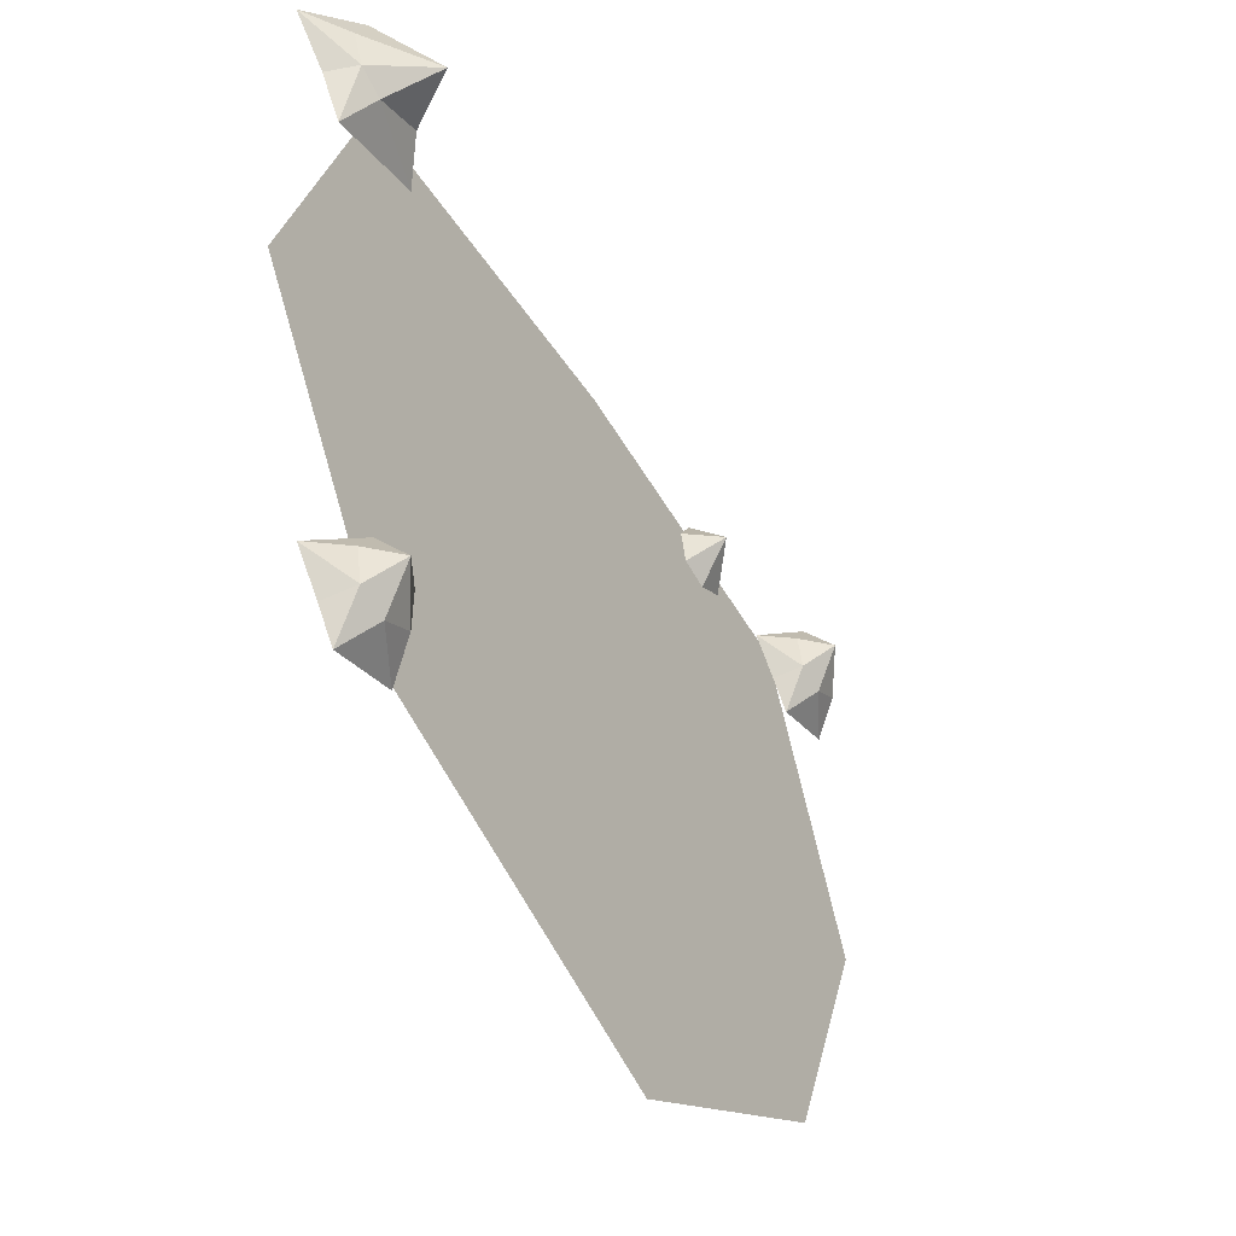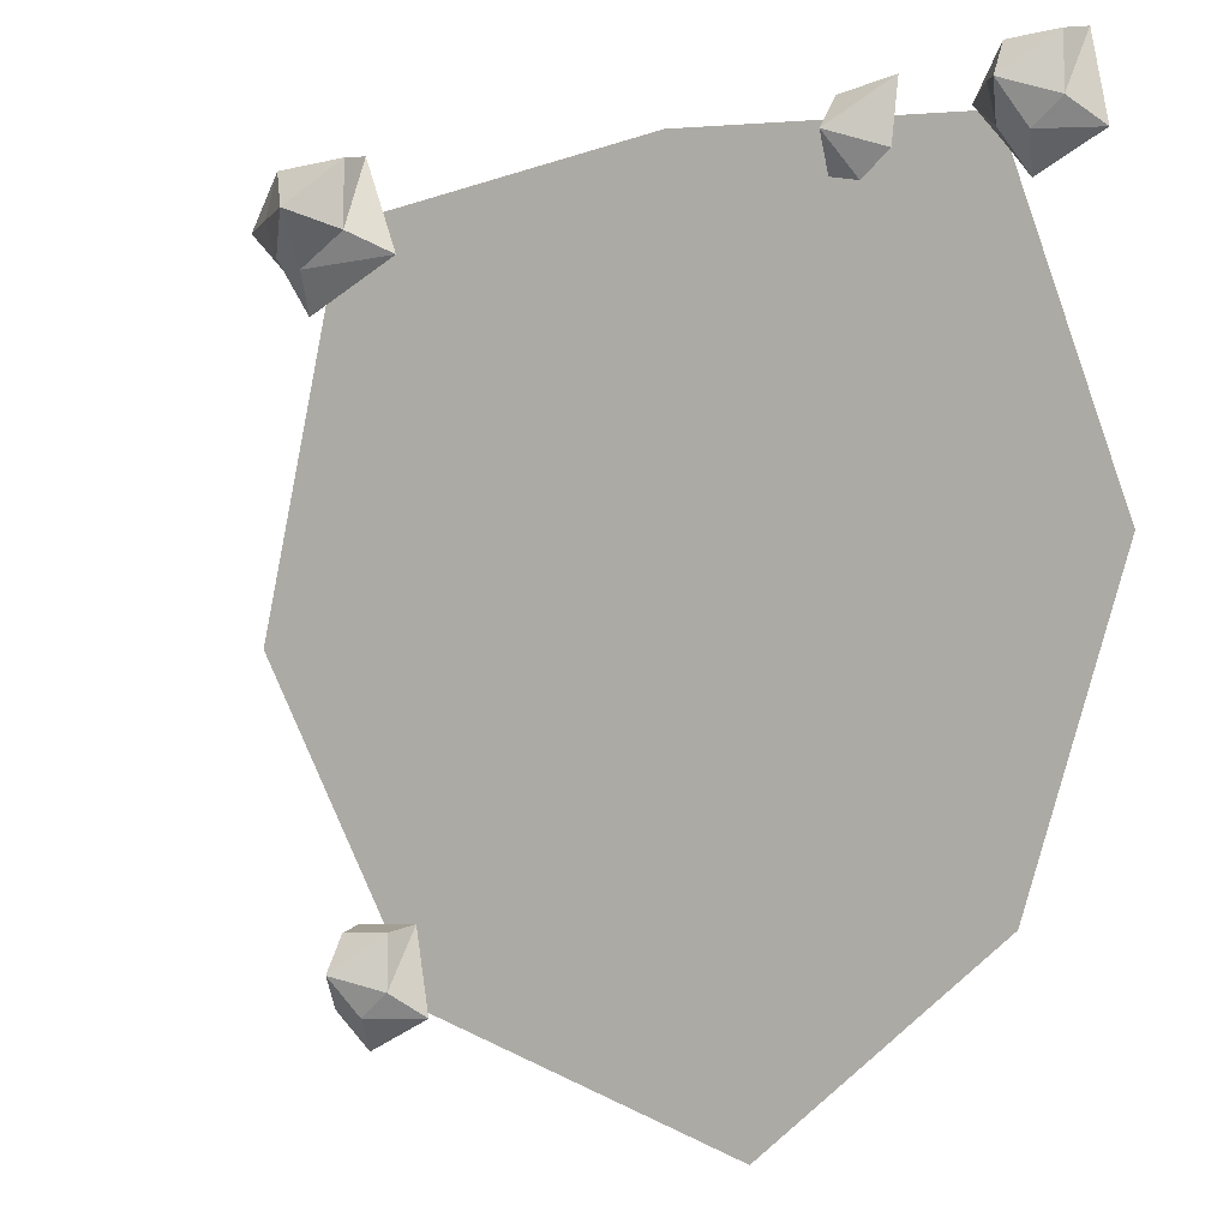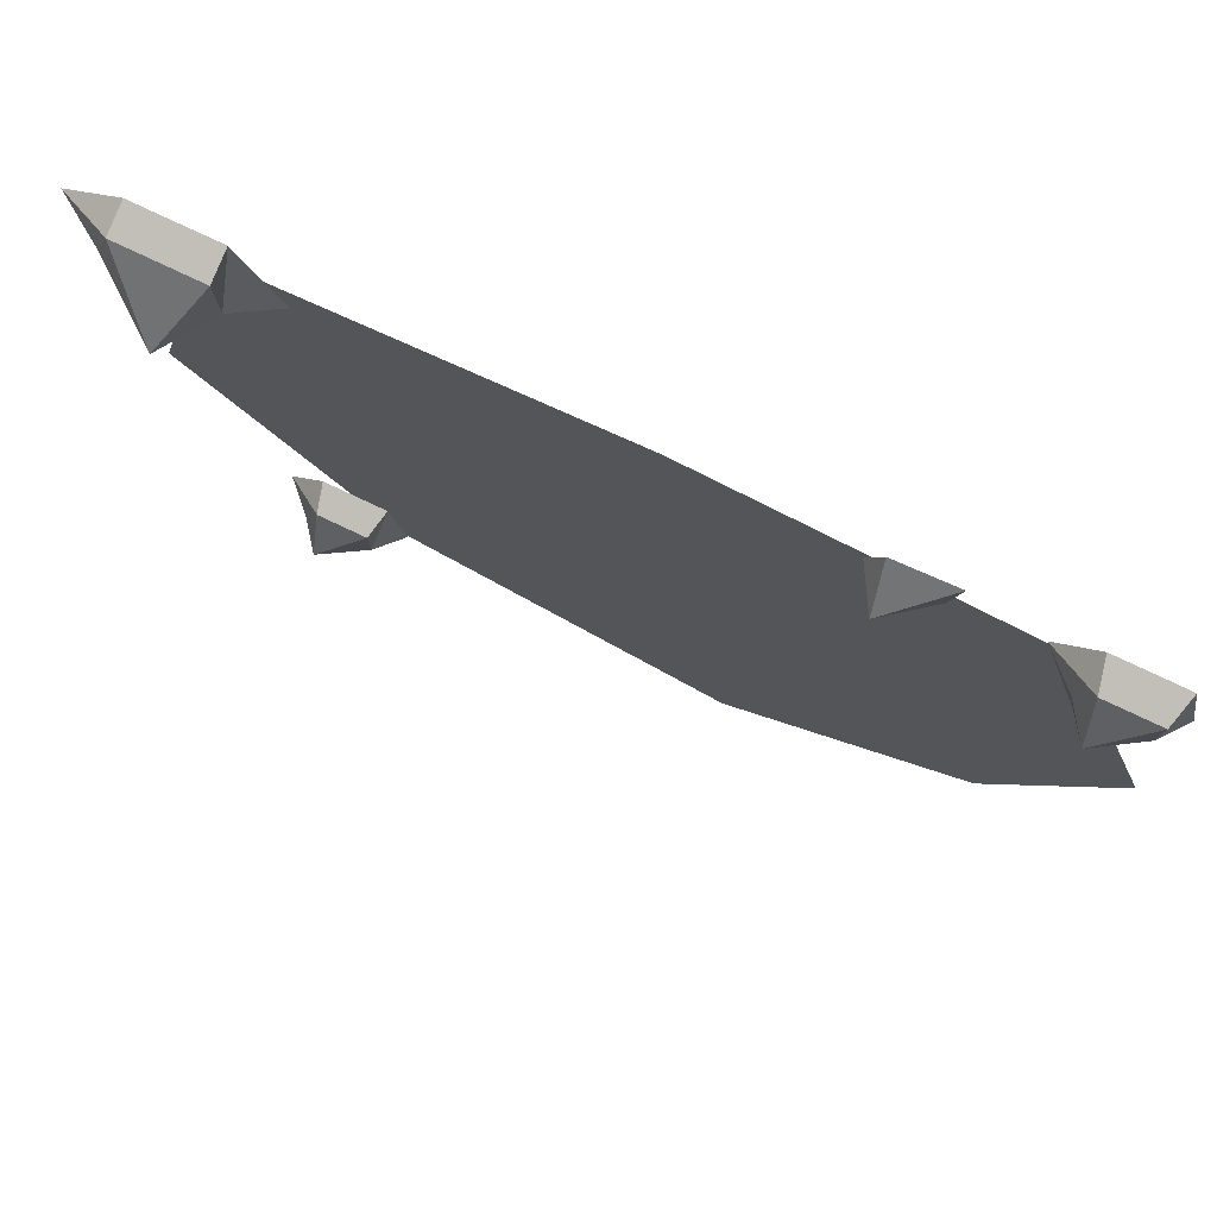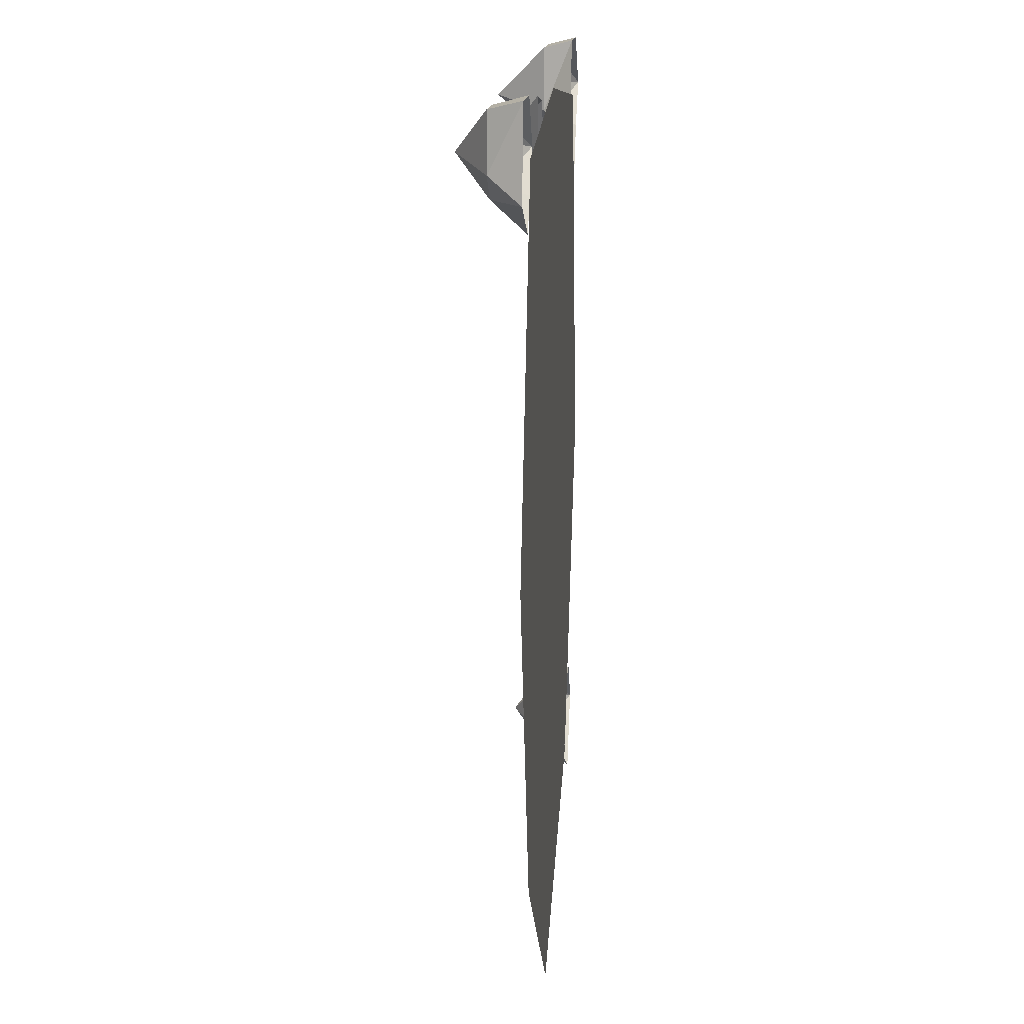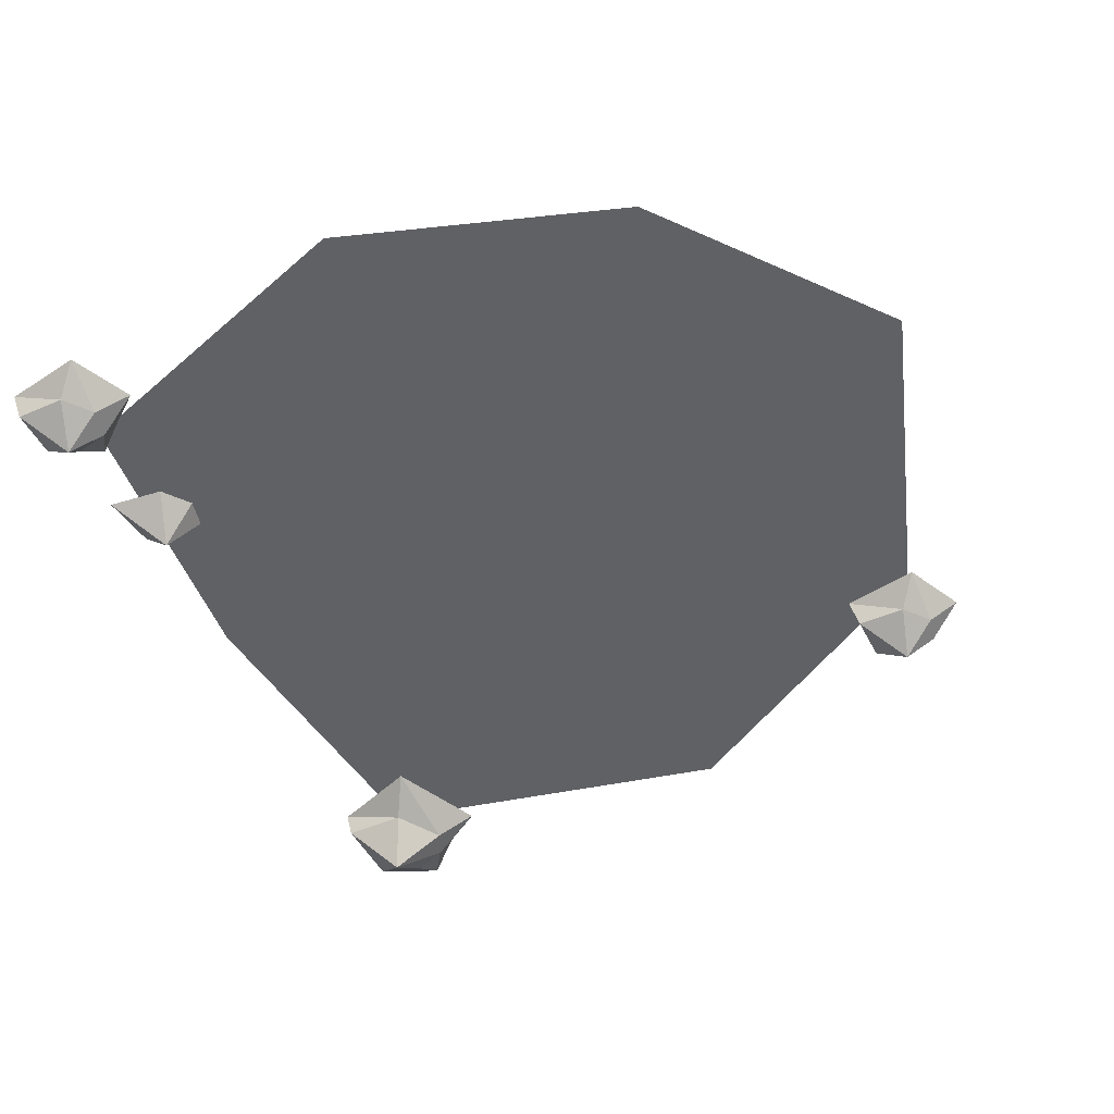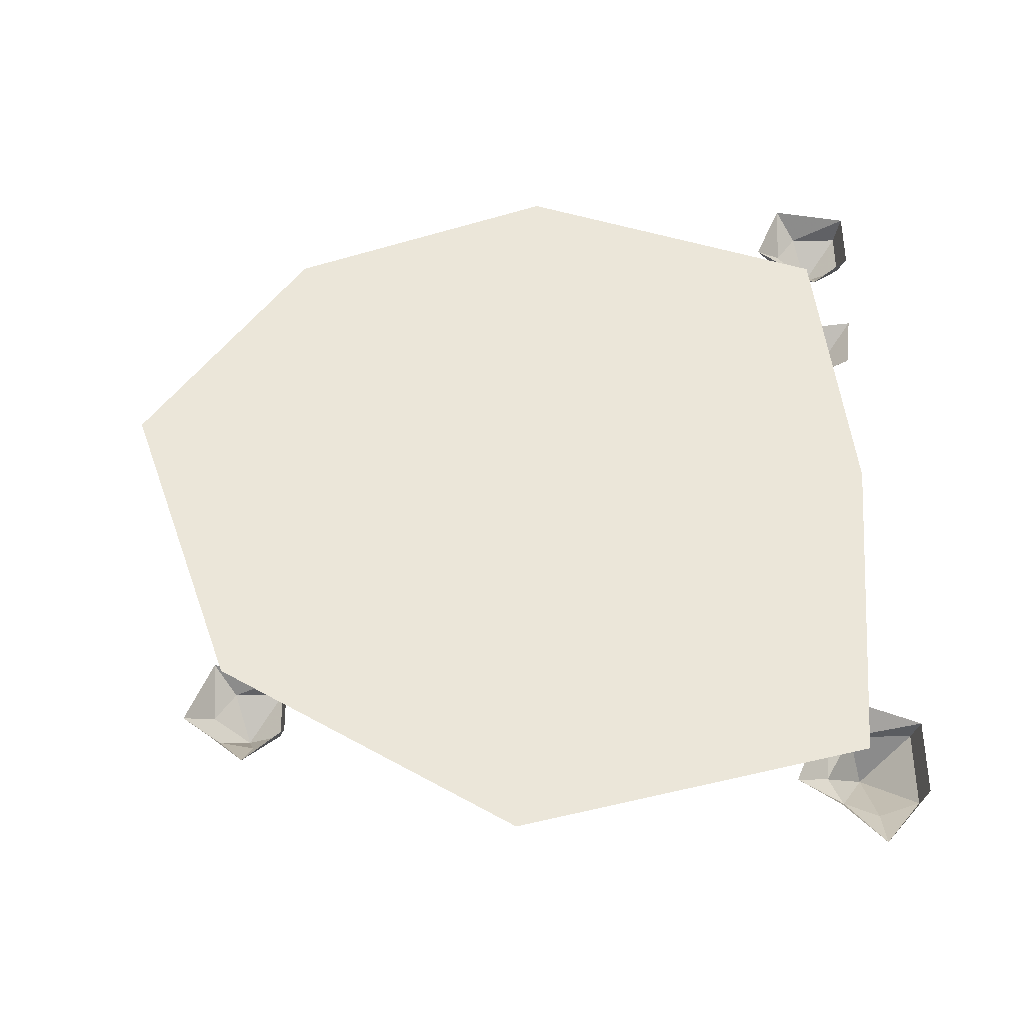
<metadata>
{"format":"obj","ext":"obj","renderer":"f3d","projection":"perspective","resolution":1024,"background":"white","views":[{"elev":-54.9,"azim":-57.8,"up":"+Z"},{"elev":-6.4,"azim":36.3,"up":"+Z"},{"elev":78.9,"azim":25.2,"up":"+Z"},{"elev":13.2,"azim":94.3,"up":"+Z"},{"elev":-48.0,"azim":116.1,"up":"+Y"},{"elev":56.0,"azim":-90.6,"up":"+Y"}]}
</metadata>
<code>
v -0.3516 -0.08594 0.4062
v -0.4062 -0.03125 0.4609
v -0.4219 -0.03125 0.4141
v -0.4062 -0.03125 0.375
v -0.375 -0.03125 0.3594
v -0.3203 -0.03125 0.3906
v -0.3203 -0.03125 0.4609
v -0.3203 0 0.4688
v -0.4062 0 0.4688
v -0.4688 0 0.4141
v -0.4219 0 0.3672
v -0.3906 0 0.3203
v -0.2812 0 0.3672
v -0.3047 -0.0625 -0.3125
v -0.3125 -0.03125 -0.2734
v -0.3281 -0.03125 -0.3047
v -0.3203 -0.03125 -0.3438
v -0.2891 -0.03125 -0.3516
v -0.2578 -0.03125 -0.3281
v -0.2578 -0.03125 -0.2734
v -0.25 0 -0.2656
v -0.3203 0 -0.2656
v -0.3594 0 -0.3125
v -0.3281 0 -0.3516
v -0.3047 0 -0.3828
v -0.2344 0 -0.3516
v 0.2188 -0.03906 0.3984
v 0.2109 0 0.4375
v 0.1953 0 0.4062
v 0.2031 0 0.3672
v 0.2344 0 0.3594
v 0.2656 0 0.3828
v 0.2734 0 0.4453
v 0.3984 -0.0625 0.4062
v 0.3906 -0.03125 0.4453
v 0.375 -0.03125 0.4141
v 0.3828 -0.03125 0.375
v 0.4141 -0.03125 0.3672
v 0.4453 -0.03125 0.3906
v 0.4453 -0.03125 0.4453
v 0.4531 0 0.4531
v 0.3828 0 0.4531
v 0.3438 0 0.4062
v 0.375 0 0.3672
v 0.3984 0 0.3359
v 0.4688 0 0.3672
v 0.3828 0 0.02344
v 0.3125 0 0.3047
v 0.2578 0 0.2344
v 0.3125 0 0.007812
v 0.3047 0 -0.2109
v 0.3438 0 -0.2422
v 0.4375 0 0.03125
v 0.3438 0 0.3594
v 0.05469 0 0.3281
v 0.03906 0 0.2734
v -0.125 0 0.2109
v 0.1953 0 0.1797
v 0.2422 0 -0.03906
v 0.2422 0 -0.1719
v 0.1016 0 -0.3828
v 0.1094 0 -0.4297
v 0.1172 0 -0.4688
v 0.375 0 -0.2734
v 0.4844 0 0.03906
v 0.3672 0 0.3984
v 0.03906 0 0.3906
v -0.2422 0 0.3047
v -0.1953 0 0.25
v -0.1875 0 0.007812
v 0.1562 0 -0.1953
v 0.08594 0 -0.3203
v -0.1875 0 -0.2734
v -0.2266 0 -0.3281
v -0.2422 0 -0.3438
v -0.1562 0 -0.2109
v -0.3203 0 0.01562
v -0.3984 0 0.007812
v -0.4453 0 0
v -0.25 0 0.02344
v -0.2891 0 0.3516
v -0.3516 0 0.4062
v -0.03125 0 -0.1953
v 0.03125 0 0.4375
f 1 2 3
f 1 3 4
f 1 4 5
f 1 5 6
f 1 6 7
f 1 7 2
f 2 7 8
f 2 8 9
f 2 9 10
f 2 10 3
f 3 10 4
f 4 10 11
f 4 11 12
f 4 12 5
f 5 12 13
f 5 13 6
f 6 13 8
f 6 8 7
f 14 15 16
f 14 16 17
f 14 17 18
f 14 18 19
f 14 19 20
f 14 20 15
f 15 20 21
f 15 21 22
f 15 22 23
f 15 23 16
f 16 23 17
f 17 23 24
f 17 24 25
f 17 25 18
f 18 25 26
f 18 26 19
f 19 26 21
f 19 21 20
f 27 28 29
f 27 29 30
f 27 30 31
f 27 31 32
f 27 32 33
f 27 33 28
f 34 35 36
f 34 36 37
f 34 37 38
f 34 38 39
f 34 39 40
f 34 40 35
f 35 40 41
f 35 41 42
f 35 42 43
f 35 43 36
f 36 43 37
f 37 43 44
f 37 44 45
f 37 45 38
f 38 45 46
f 38 46 39
f 39 46 41
f 39 41 40
f 49 56 57
f 49 57 58
f 49 58 50
f 50 58 59
f 50 59 60
f 56 69 57
f 57 69 70
f 69 80 70
f 70 80 83
f 71 83 72
f 71 72 60
f 71 60 59
f 72 83 76
f 76 83 80
f 47 48 49
f 47 49 50
f 47 50 51
f 47 51 52
f 47 52 53
f 47 53 48
f 48 53 54
f 48 54 55
f 48 55 56
f 48 56 49
f 50 60 51
f 51 60 61
f 51 61 62
f 51 62 52
f 52 62 63
f 52 63 64
f 52 64 53
f 53 64 65
f 53 65 54
f 54 65 66
f 54 66 67
f 54 67 55
f 55 67 68
f 55 68 69
f 55 69 56
f 61 60 72
f 61 72 73
f 61 73 74
f 61 74 62
f 62 74 75
f 62 75 63
f 73 72 76
f 73 76 77
f 73 77 78
f 73 78 74
f 74 78 79
f 74 79 75
f 77 76 80
f 77 80 68
f 77 68 81
f 77 81 78
f 78 81 82
f 78 82 79
f 68 80 69
f 68 67 81
f 81 67 84
f 81 84 82
f 67 66 84
f 57 70 71
f 57 71 59
f 57 59 58
f 70 83 71

</code>
